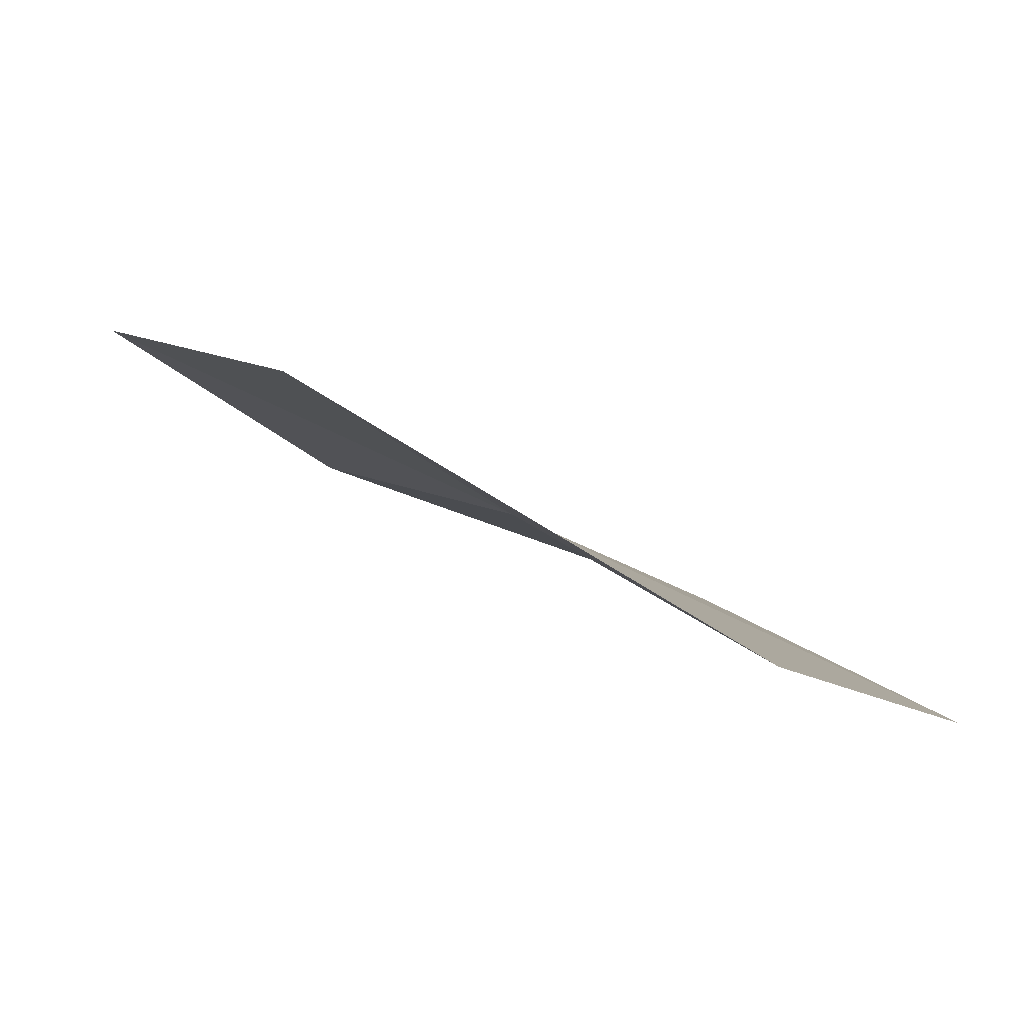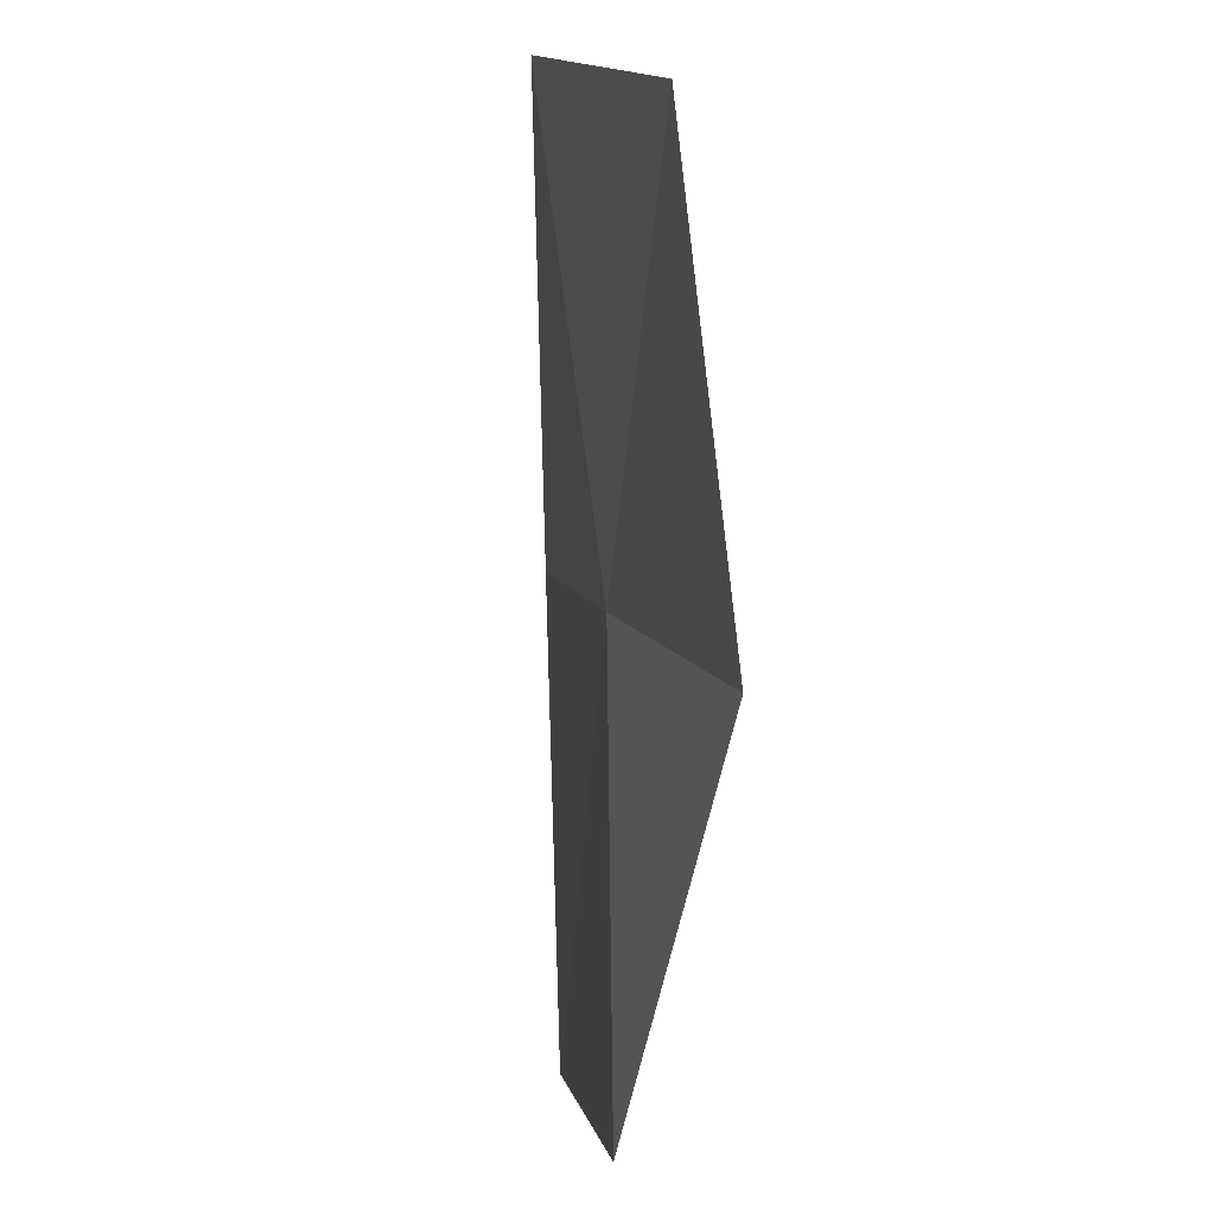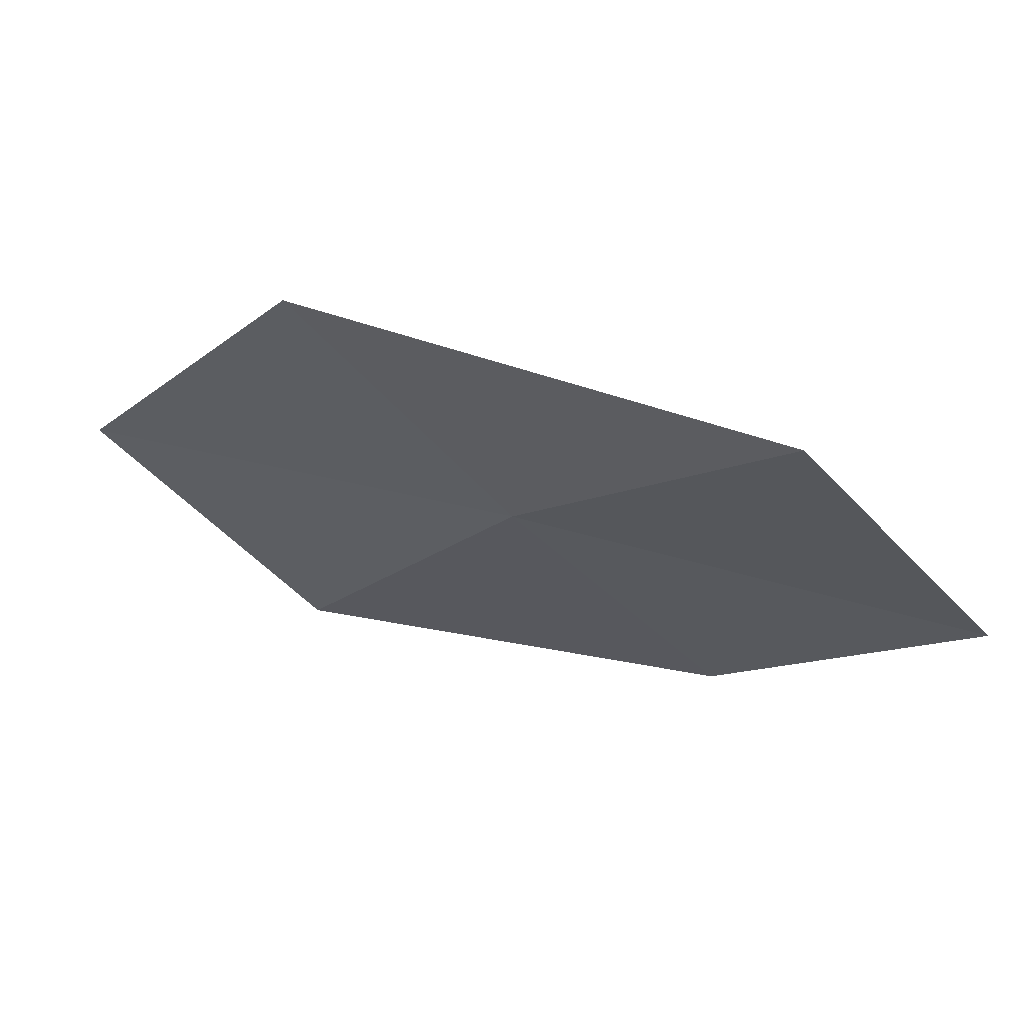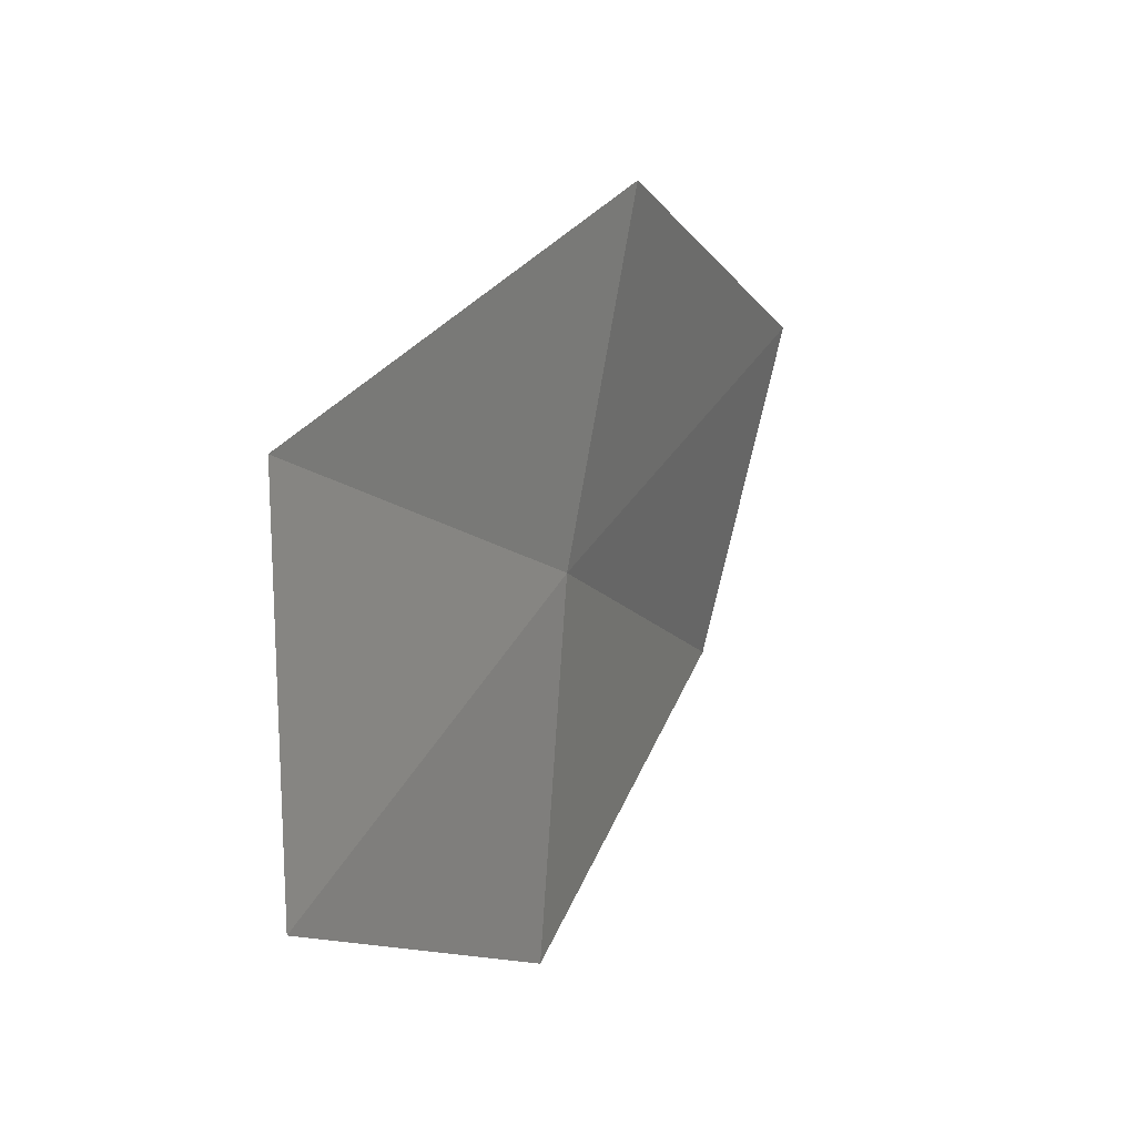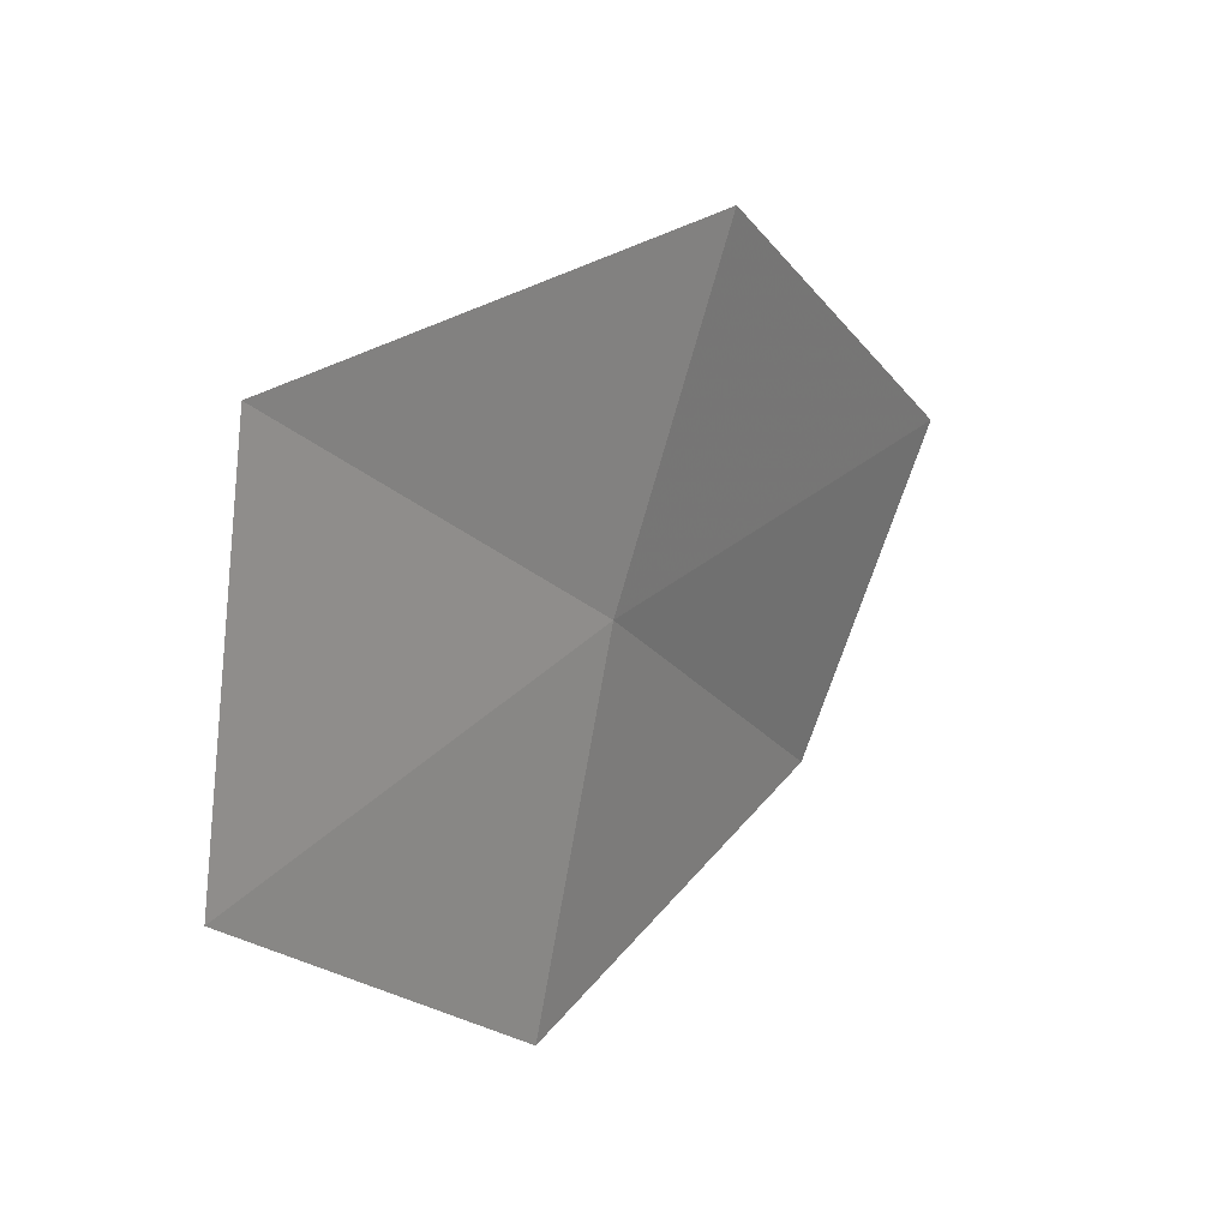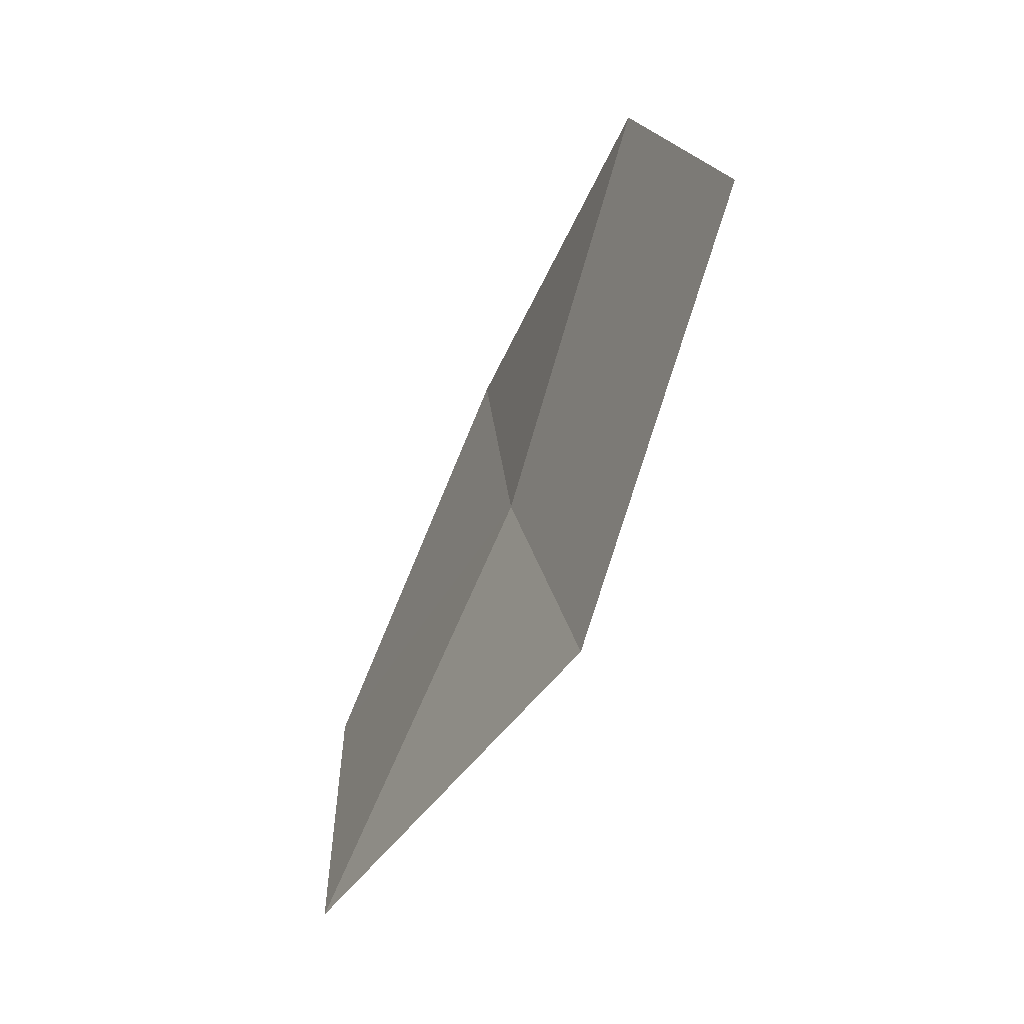
<metadata>
{"format":"obj","ext":"obj","renderer":"f3d","projection":"perspective","resolution":1024,"background":"white","views":[{"elev":76.5,"azim":-89.0,"up":"+Z"},{"elev":-48.1,"azim":-32.1,"up":"+Z"},{"elev":55.5,"azim":-94.5,"up":"+Z"},{"elev":48.9,"azim":0.7,"up":"+Z"},{"elev":44.6,"azim":11.8,"up":"+Z"},{"elev":59.3,"azim":-1.6,"up":"+Y"}]}
</metadata>
<code>
v 7.358 104.5 23.77
v 7.272 103.7 22.6
v 6.544 102.9 24.01
v 6.525 103.7 25.25
v 7.585 105.3 24.87
v 7.9 105.4 22.34
v 8.198 106.2 23.37
f 1 2 3
f 1 3 4
f 1 4 5
f 1 6 2
f 1 7 6
f 1 5 7

</code>
